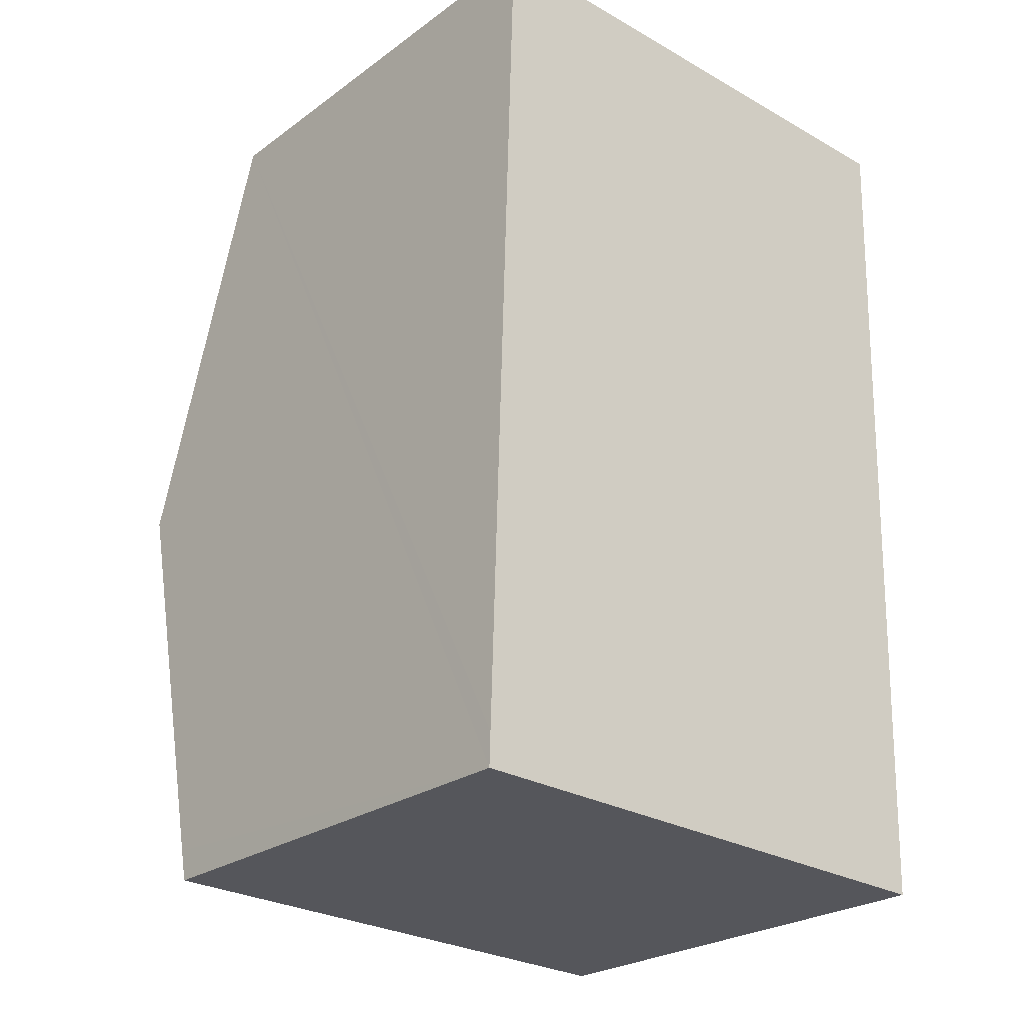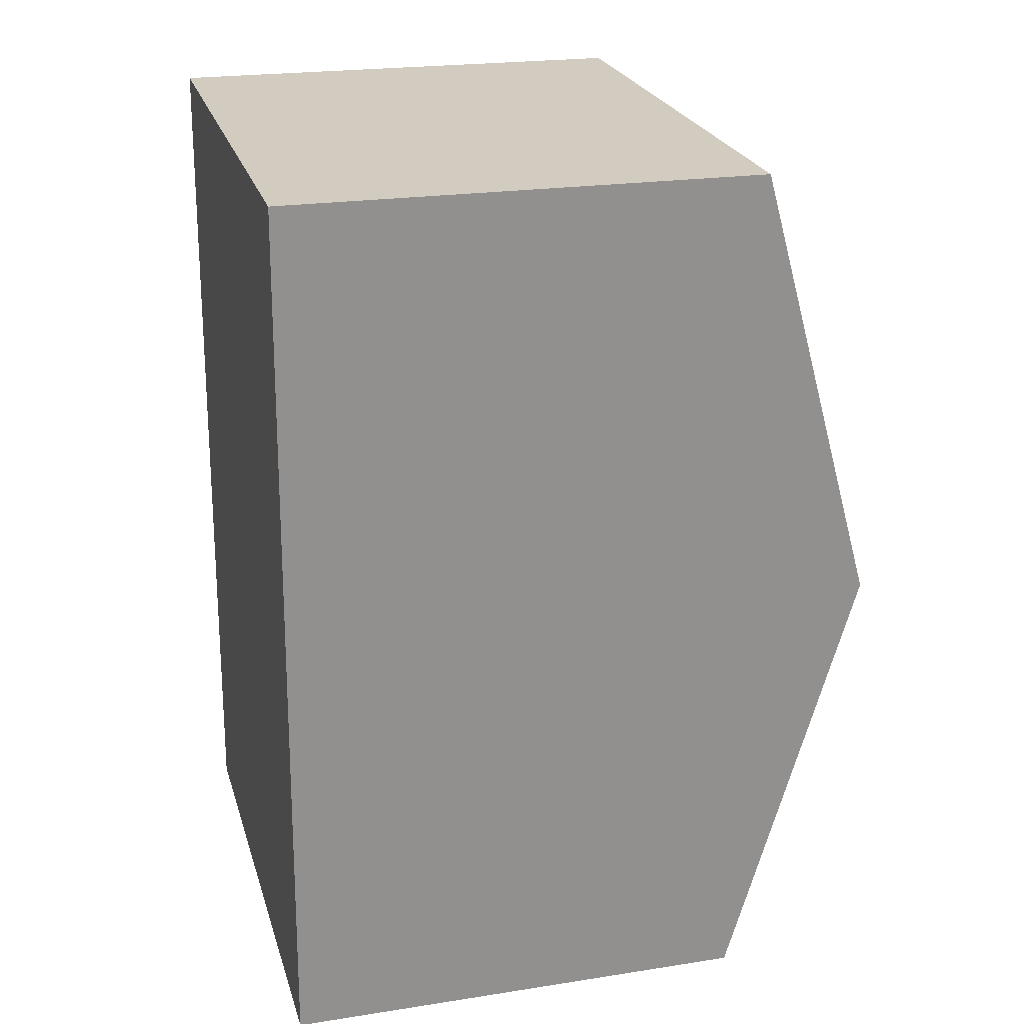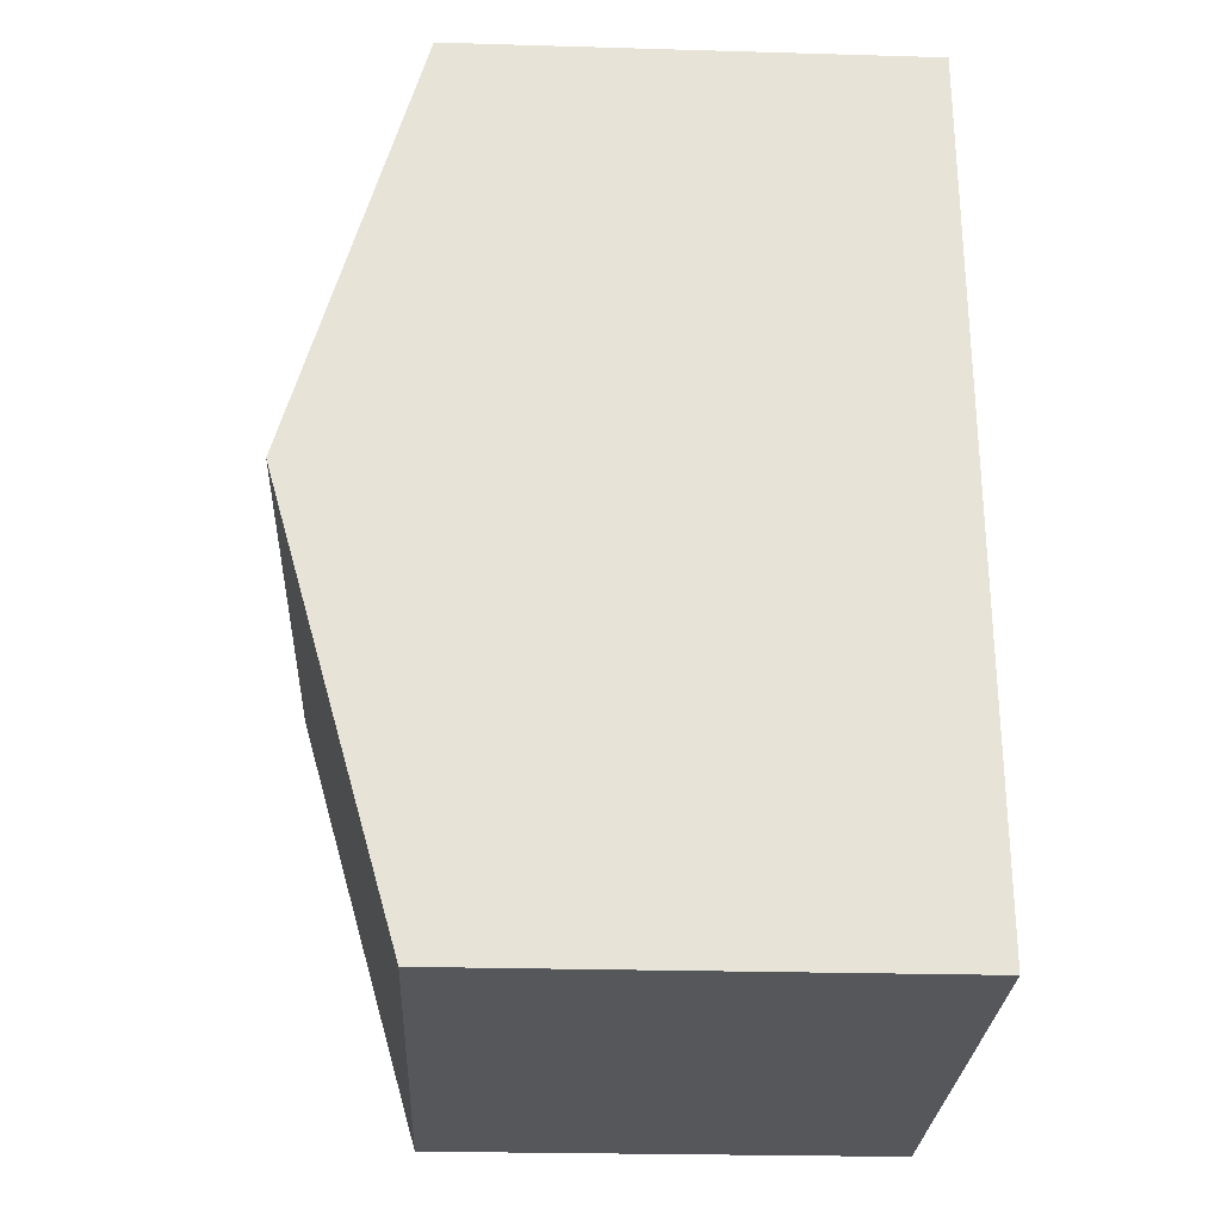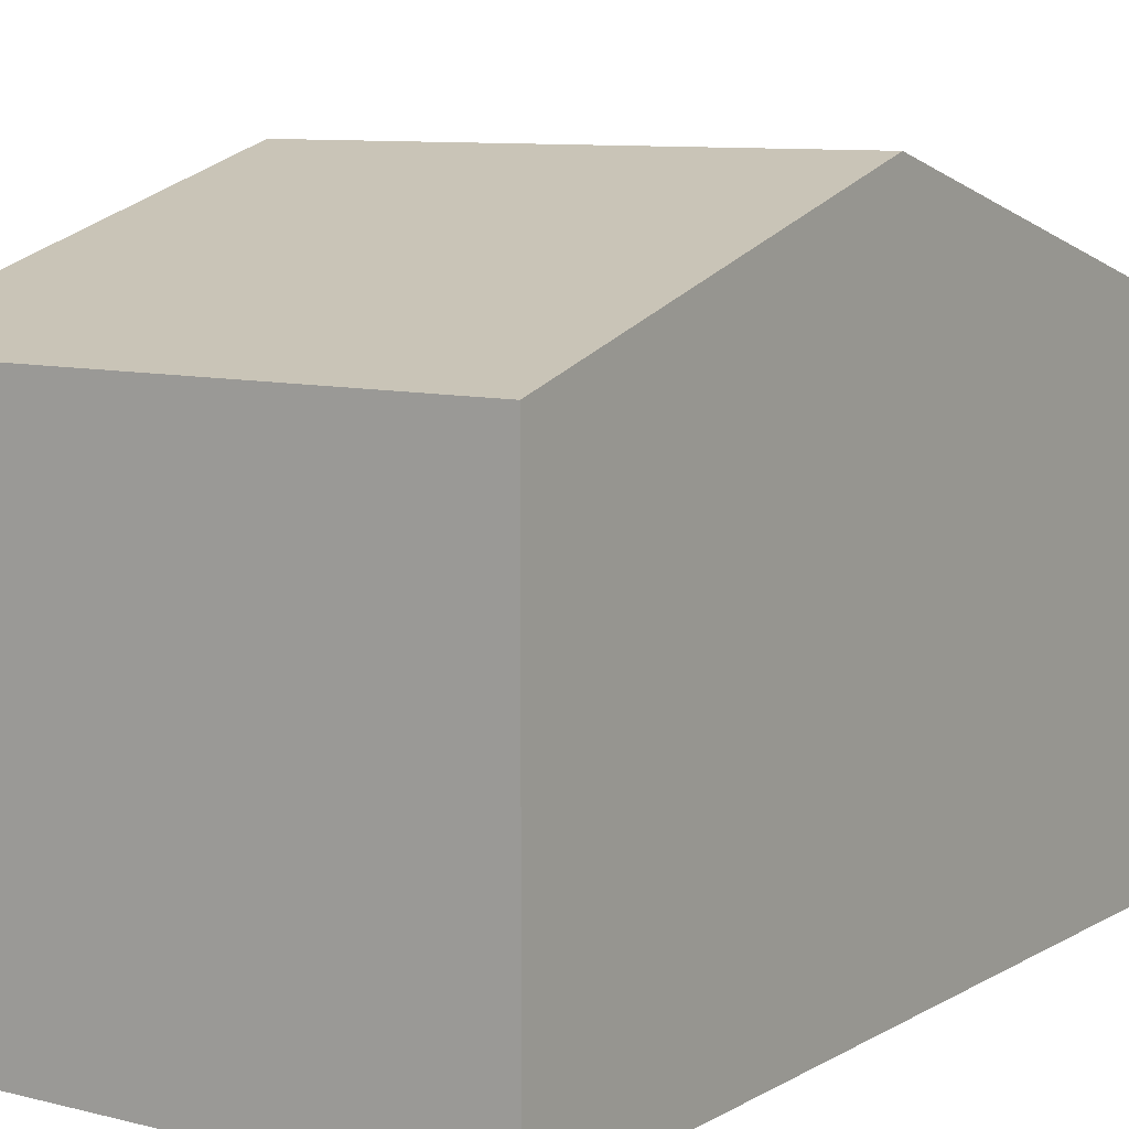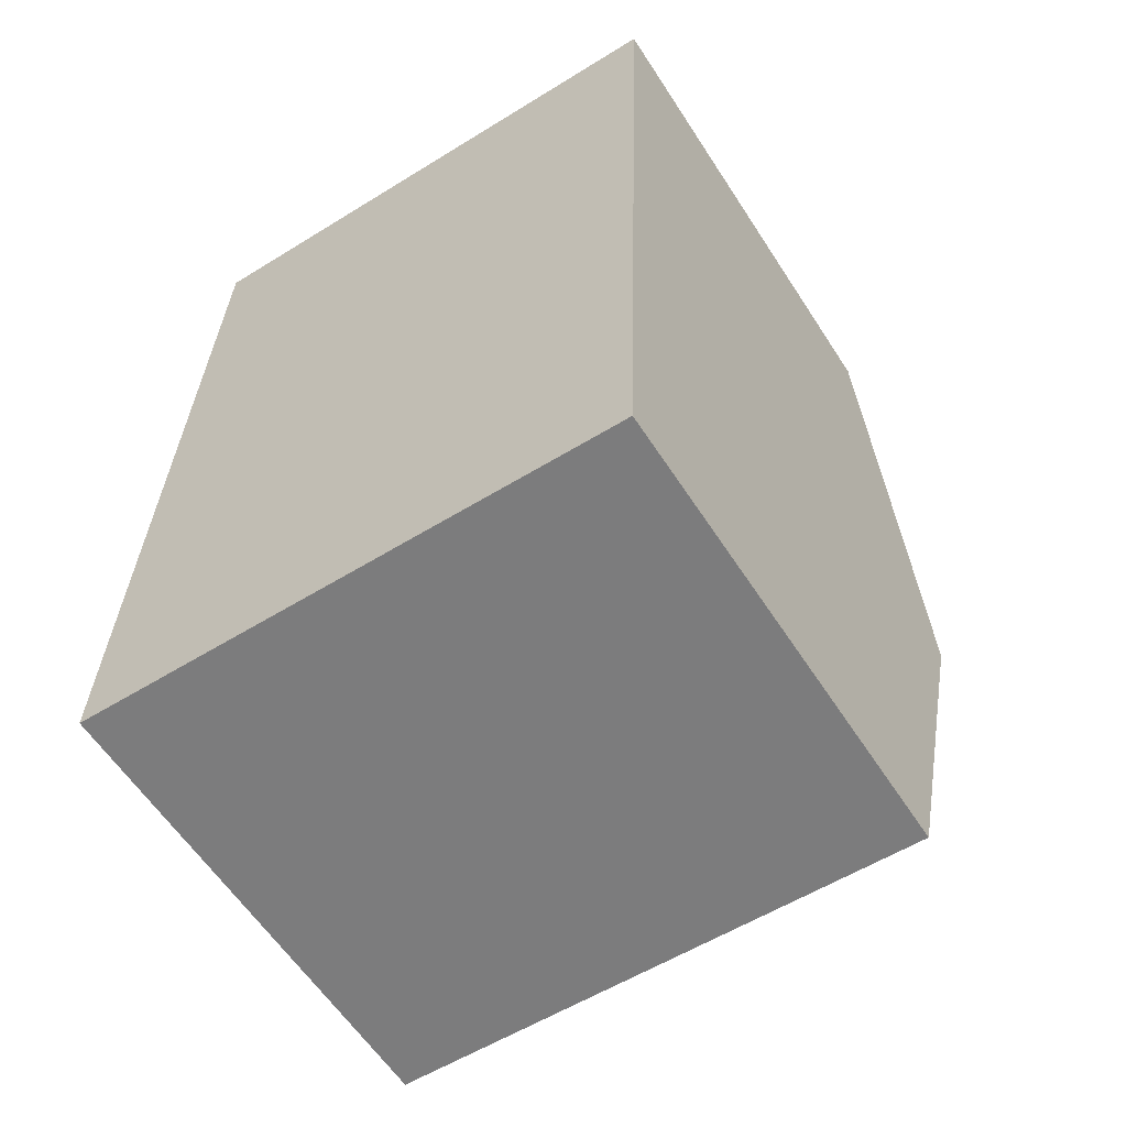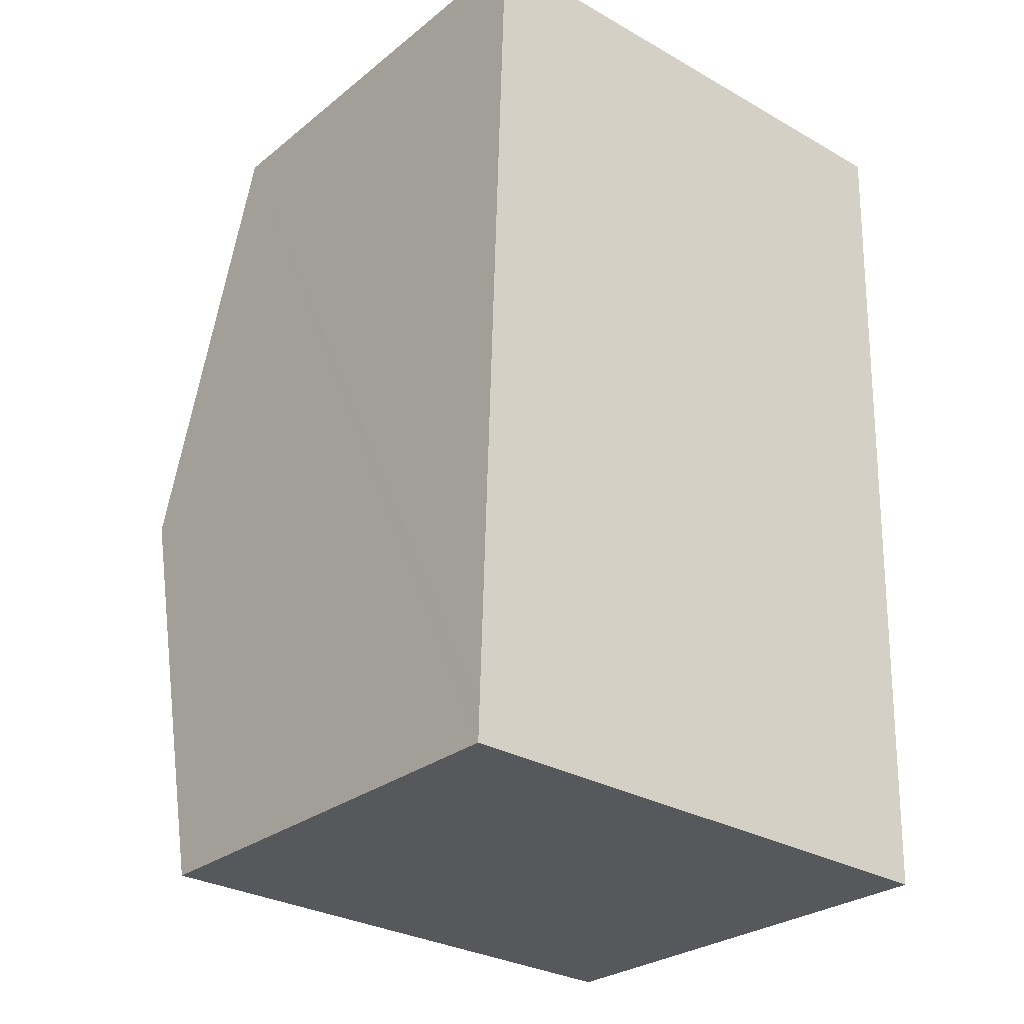
<metadata>
{"format":"obj","ext":"obj","renderer":"f3d","projection":"perspective","resolution":1024,"background":"white","views":[{"elev":-25.1,"azim":-40.8,"up":"+Z"},{"elev":22.2,"azim":74.8,"up":"+Z"},{"elev":-25.0,"azim":-92.7,"up":"+Z"},{"elev":8.9,"azim":35.9,"up":"+Y"},{"elev":-59.9,"azim":32.8,"up":"+Z"},{"elev":-27.4,"azim":-39.5,"up":"+Z"}]}
</metadata>
<code>
v  0.365 6.136 11.44
v  7.182 7.772 5.522
v  0.182 7.772 5.717
v  7.366 6.136 11.25
v  7.011 6.255 0.212
v  0.013 6.26 0.424
v  6.997 6.133 -0.212
v  0 6.138 3.758e-16
v  0 0 0
v  6.997 1.298e-17 -0.212
v  0.013 -2.596e-17 0.424
v  0.182 -3.501e-16 5.717
v  0.365 -7.007e-16 11.44
v  7.366 -6.887e-16 11.25
v  7.182 -3.381e-16 5.522
v  7.011 -1.298e-17 0.212
g defaultobject
f 1 2 3
f 2 1 4
f 5 3 2
f 3 5 6
f 6 5 7
f 6 7 8
f 7 9 8
f 9 7 10
f 9 6 8
f 6 9 3
f 3 9 1
f 1 9 11
f 1 11 12
f 1 12 13
f 13 4 1
f 4 13 14
f 14 2 4
f 2 14 15
f 2 15 5
f 5 15 16
f 5 16 7
f 7 16 10
f 12 14 13
f 14 12 11
f 14 11 15
f 15 11 9
f 15 9 10
f 15 10 16

</code>
